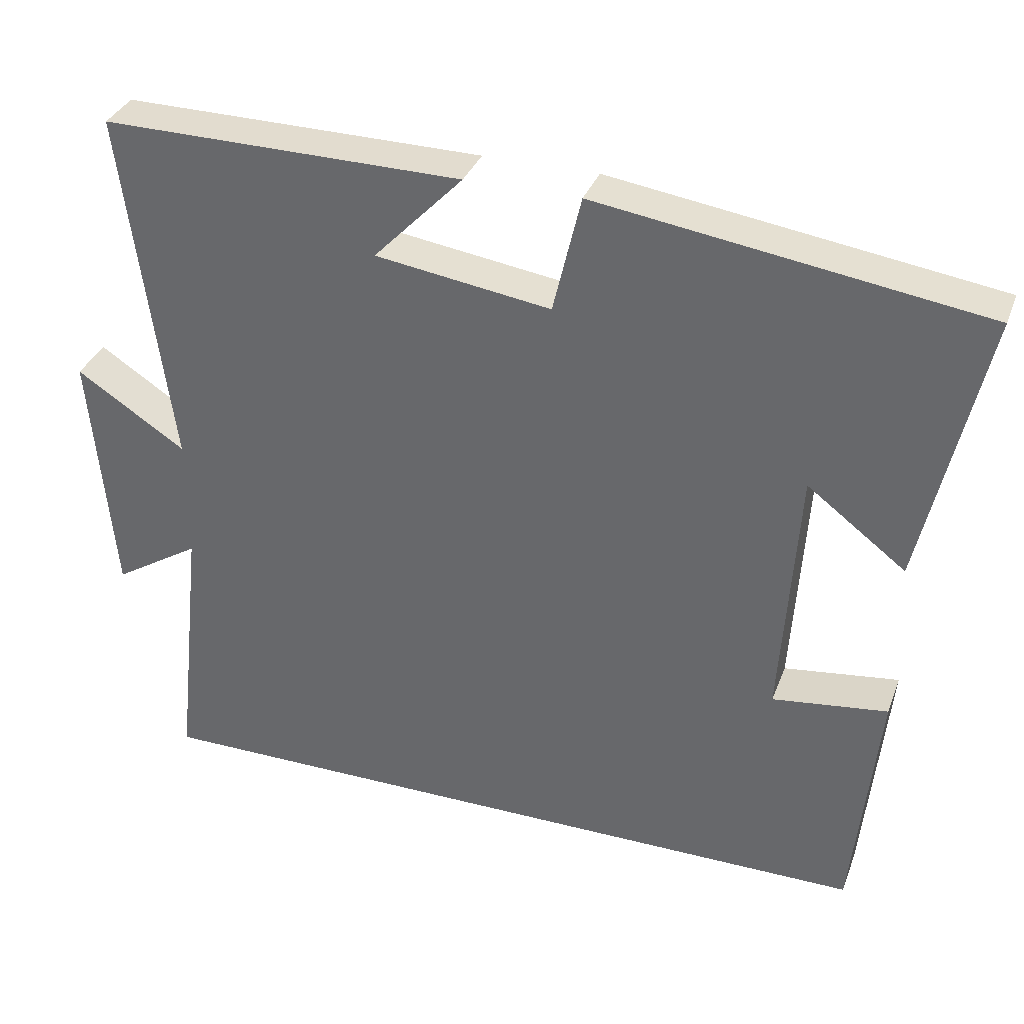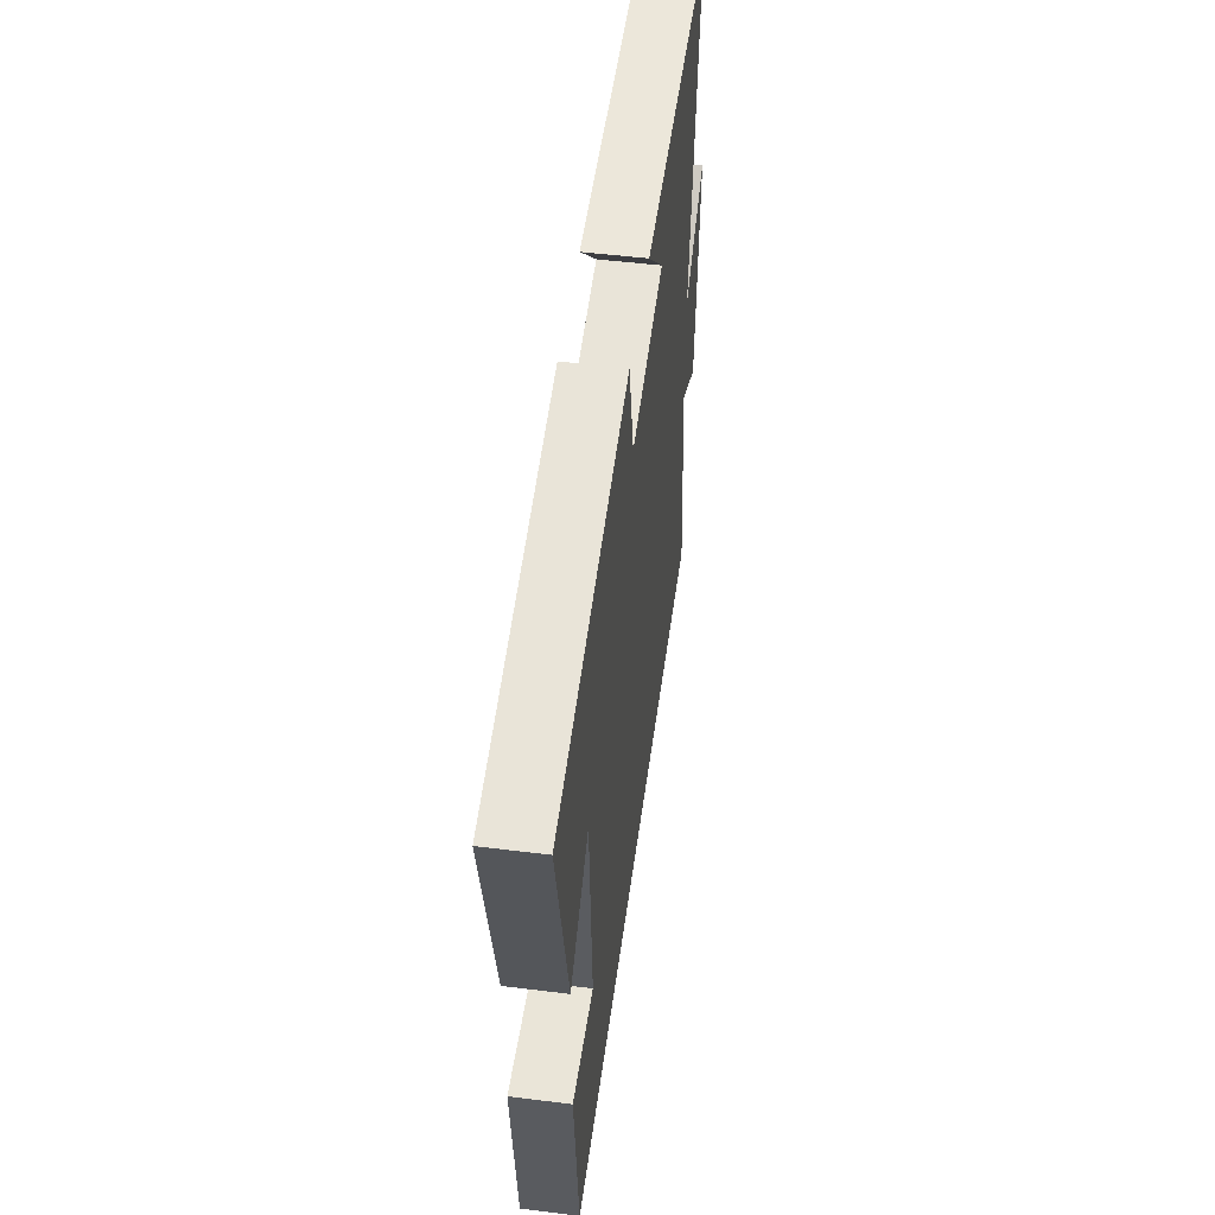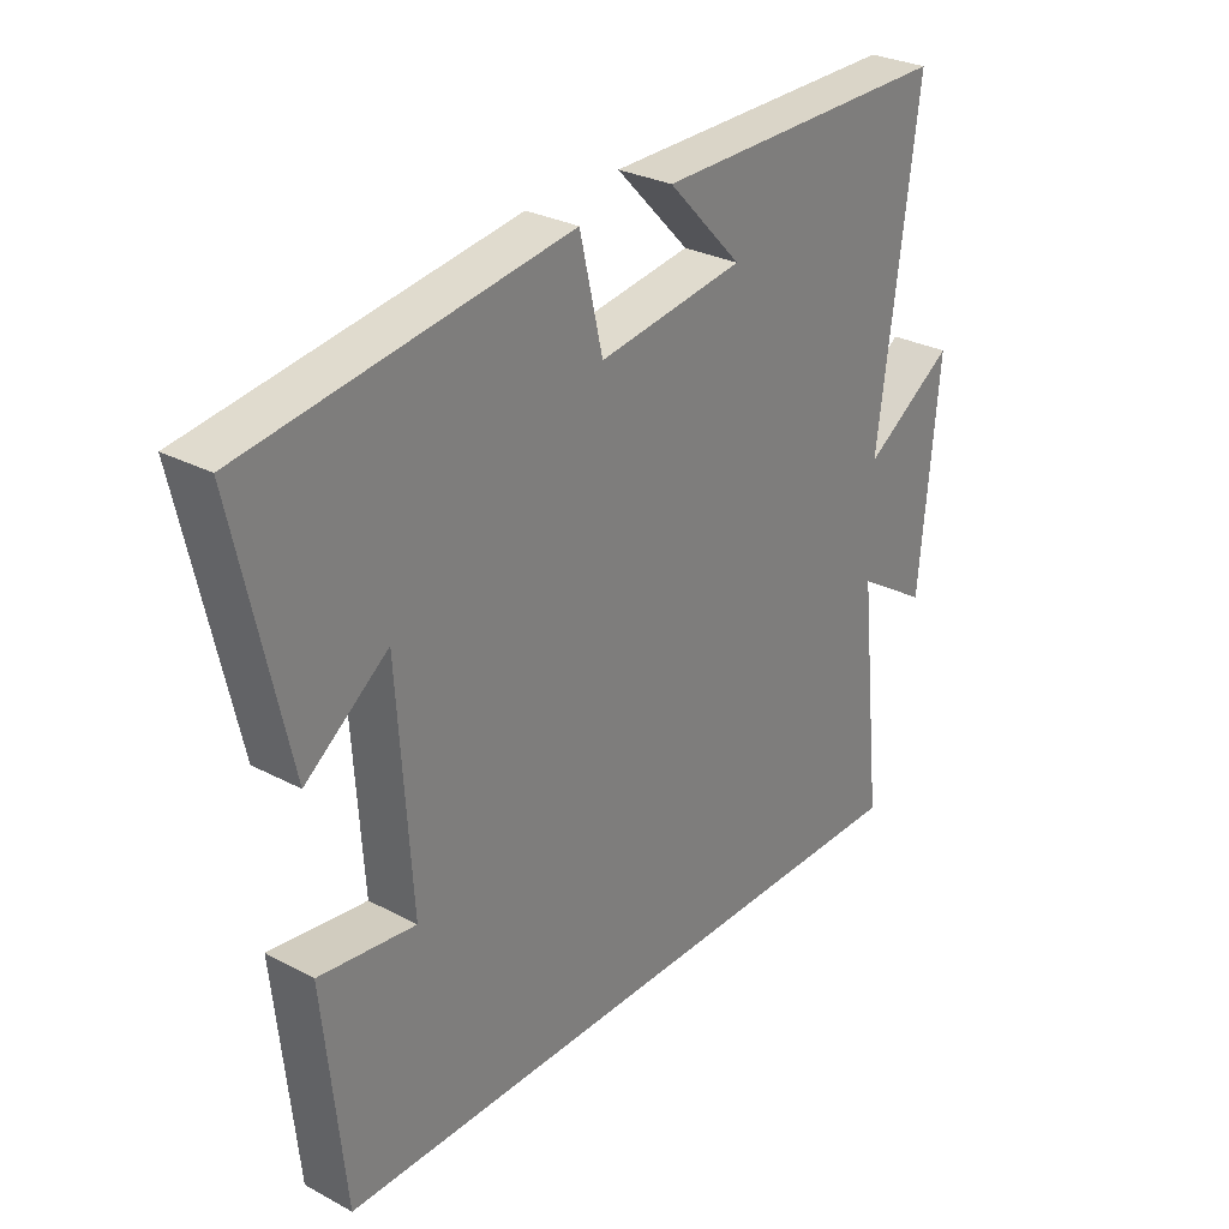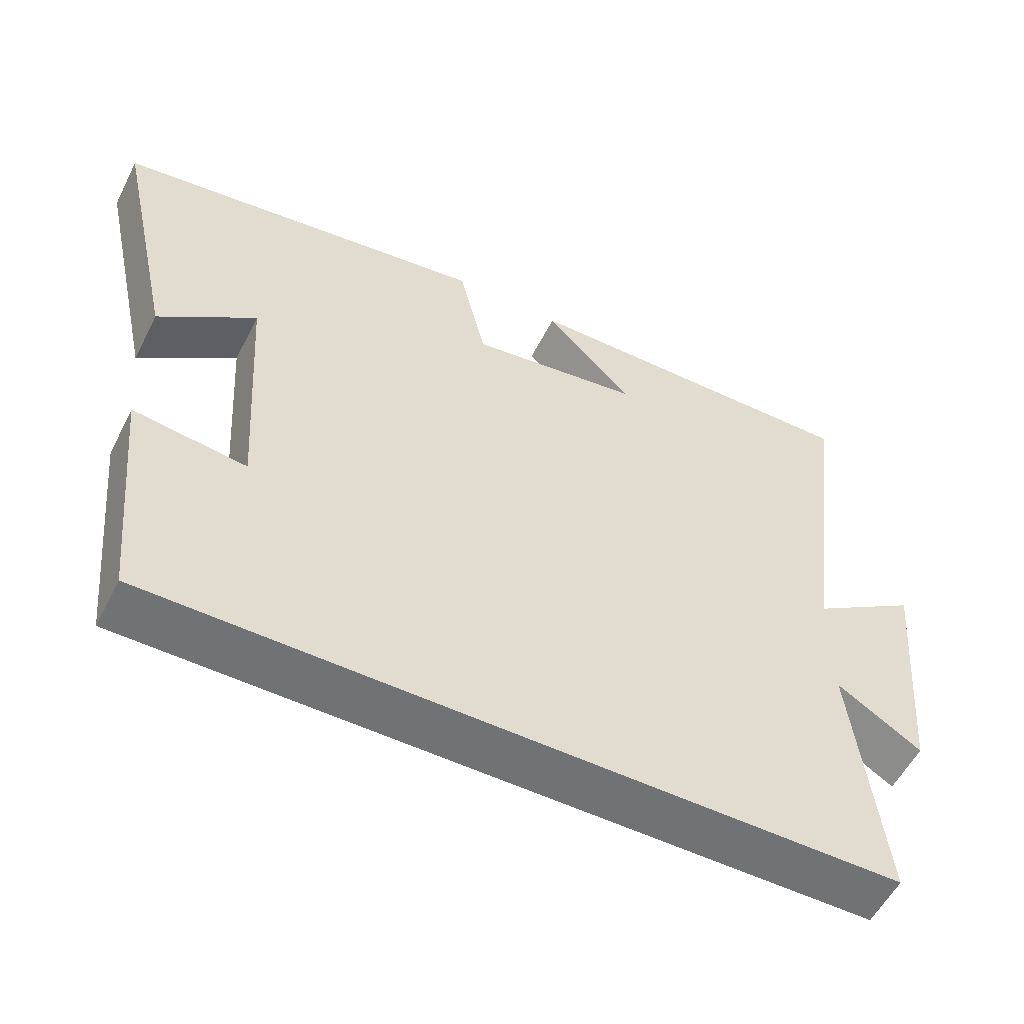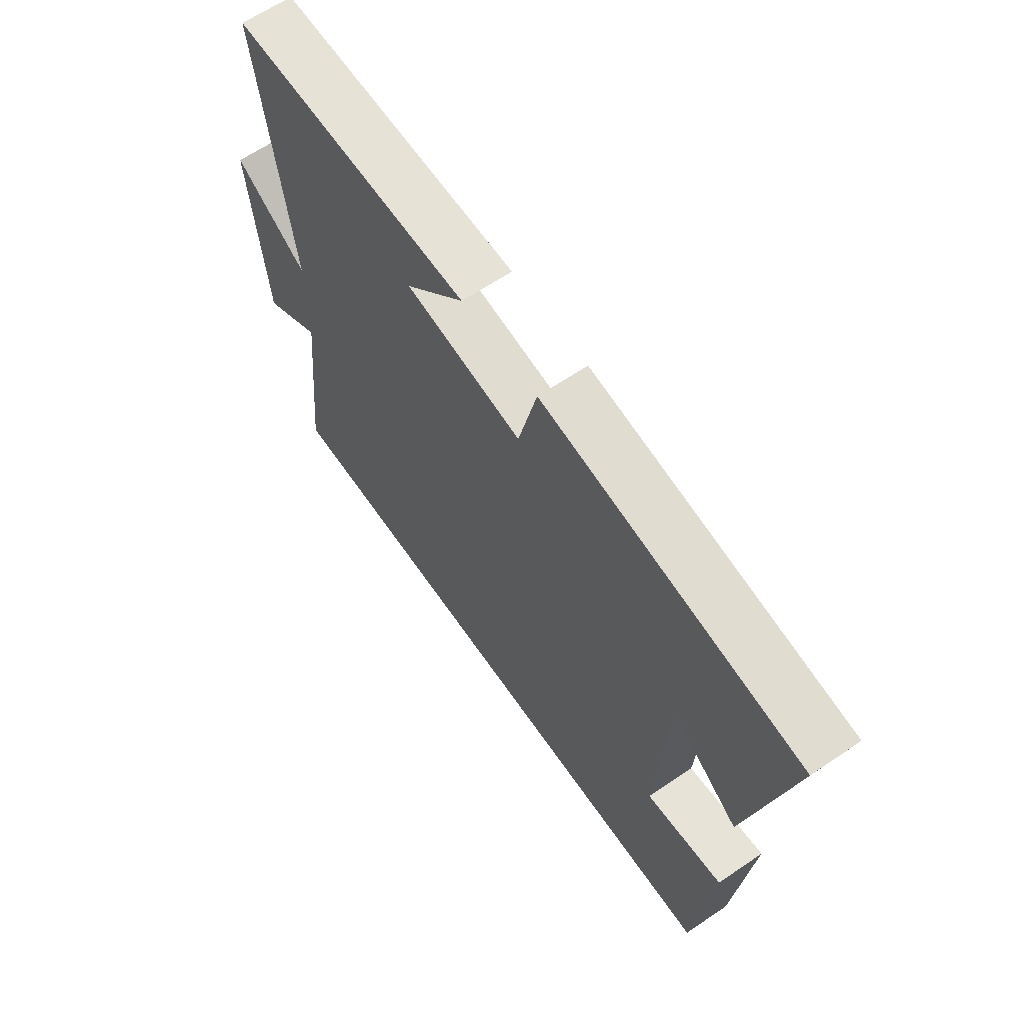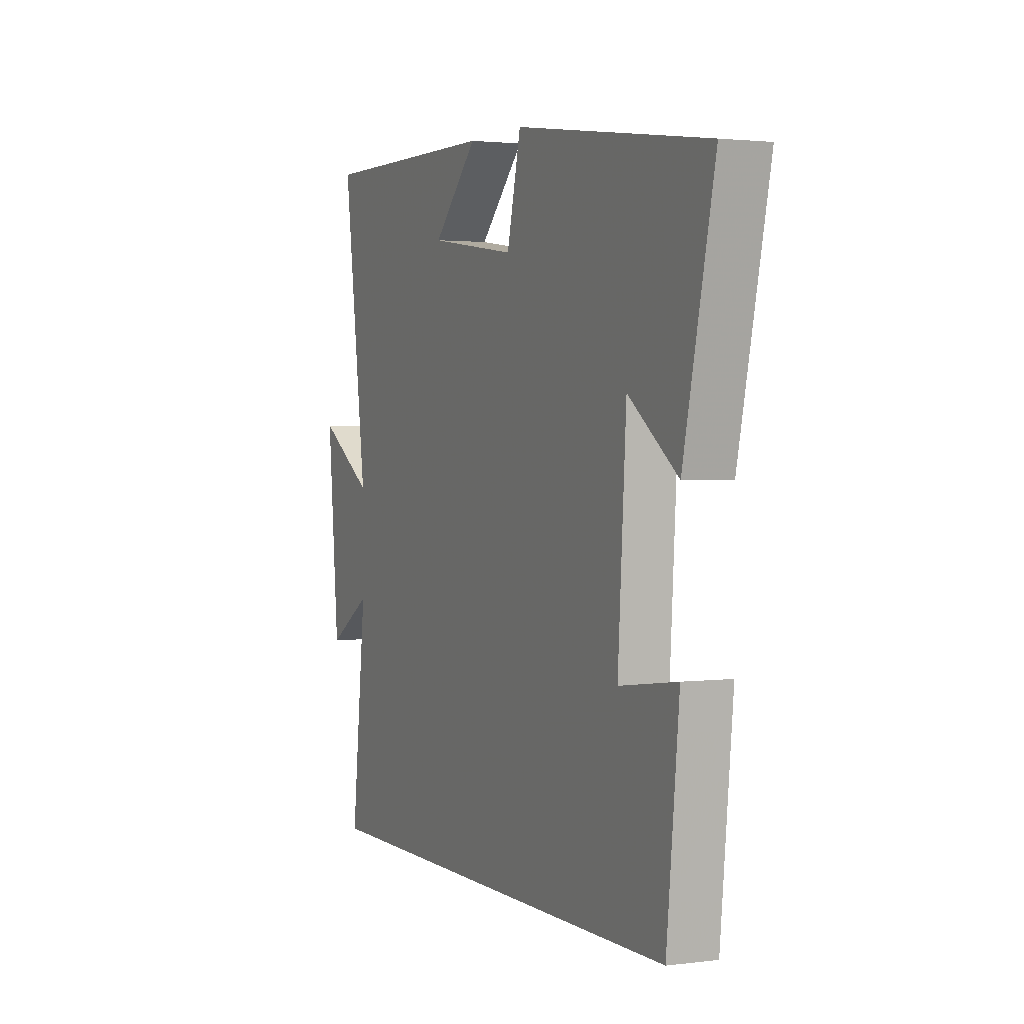
<metadata>
{"format":"obj","ext":"obj","renderer":"f3d","projection":"perspective","resolution":1024,"background":"white","views":[{"elev":34.4,"azim":19.1,"up":"+Z"},{"elev":51.3,"azim":97.7,"up":"+Z"},{"elev":29.1,"azim":128.2,"up":"+Z"},{"elev":-55.4,"azim":153.3,"up":"+Z"},{"elev":63.5,"azim":55.5,"up":"+Z"},{"elev":1.9,"azim":65.5,"up":"+Z"}]}
</metadata>
<code>
v 0.582 0.07 0.425
v 0.5 0.07 0.054
v 0.368 0.07 0.154
v 0.346 0.07 -0.192
v 0.5 0.07 -0.172
v 0.467 0.07 -0.5
v -0.539 0.07 -0.5
v -0.5 0.07 -0.143
v -0.616 0.07 -0.216
v -0.646 0.07 0.12
v -0.5 0.07 0.025
v -0.563 0.07 0.504
v -0.083 0.07 0.5
v -0.202 0.07 0.376
v 0.032 0.07 0.342
v 0.069 0.07 0.5
v 0.582 0 0.425
v 0.5 0 0.054
v 0.368 0 0.154
v 0.346 0 -0.192
v 0.5 0 -0.172
v 0.467 0 -0.5
v -0.539 0 -0.5
v -0.5 0 -0.143
v -0.616 0 -0.216
v -0.646 0 0.12
v -0.5 0 0.025
v -0.563 0 0.504
v -0.083 0 0.5
v -0.202 0 0.376
v 0.032 0 0.342
v 0.069 0 0.5
f 15 16 1
f 12 13 14
f 11 12 14
f 11 14 15
f 8 9 10 11
f 8 11 15 1
f 4 5 6 7
f 3 4 7 8
f 1 2 3
f 1 3 8
f 17 32 31
f 30 29 28
f 30 28 27
f 31 30 27
f 27 26 25 24
f 17 31 27 24
f 23 22 21 20
f 24 23 20 19
f 19 18 17
f 24 19 17
f 1 17 18 2
f 2 18 19 3
f 3 19 20 4
f 4 20 21 5
f 5 21 22 6
f 6 22 23 7
f 7 23 24 8
f 8 24 25 9
f 9 25 26 10
f 10 26 27 11
f 11 27 28 12
f 12 28 29 13
f 13 29 30 14
f 14 30 31 15
f 15 31 32 16
f 16 32 17 1

</code>
